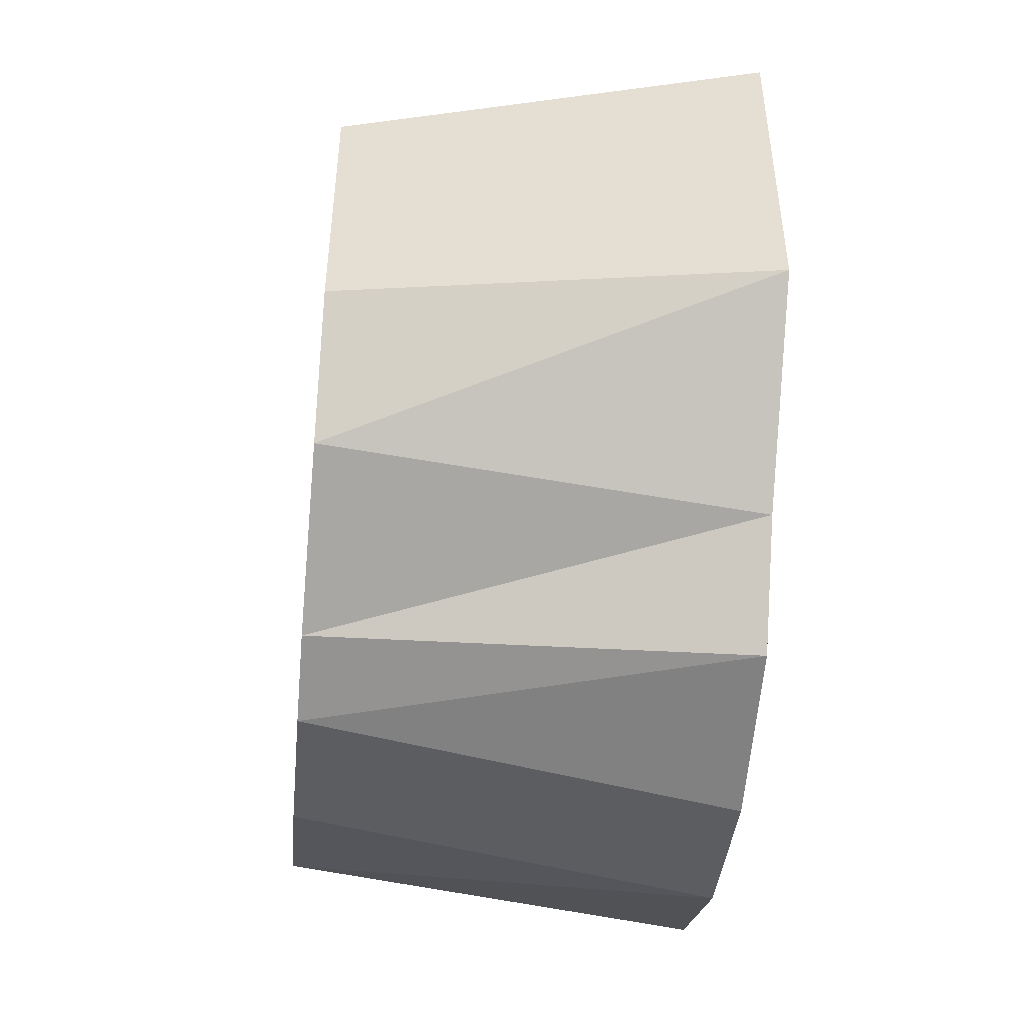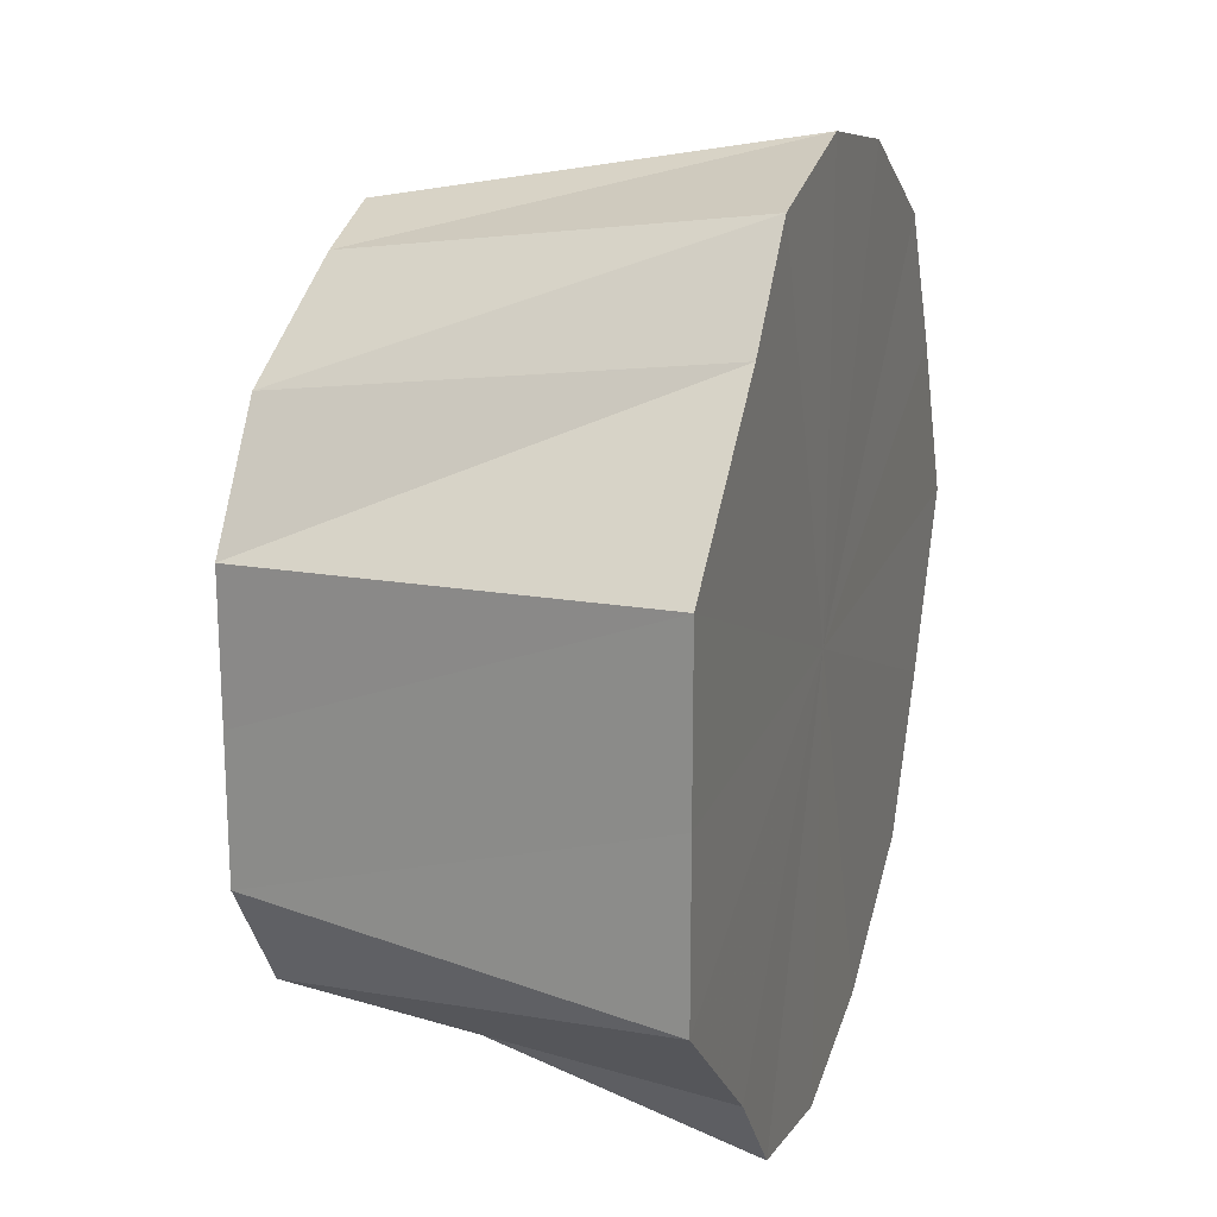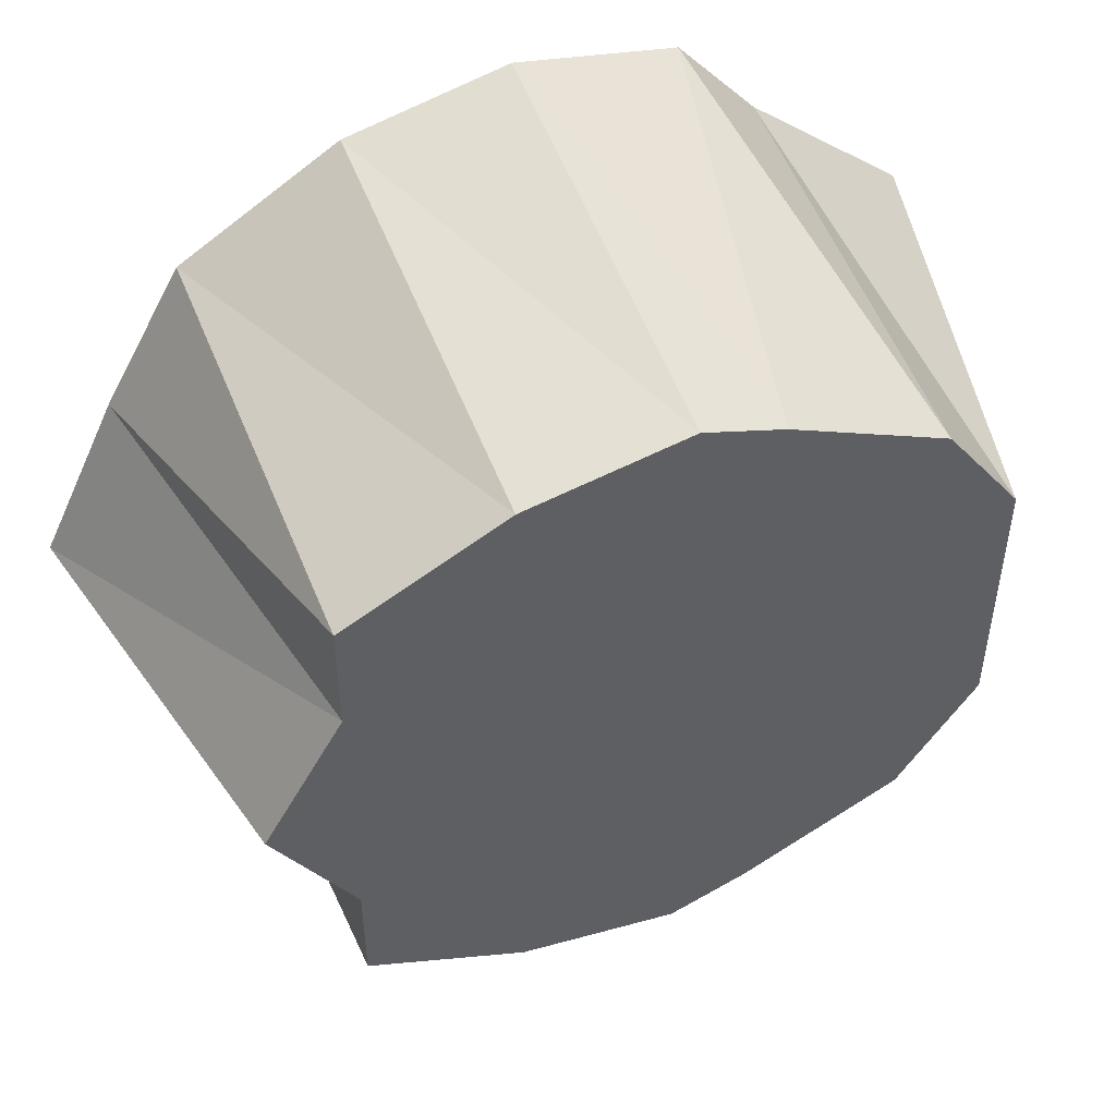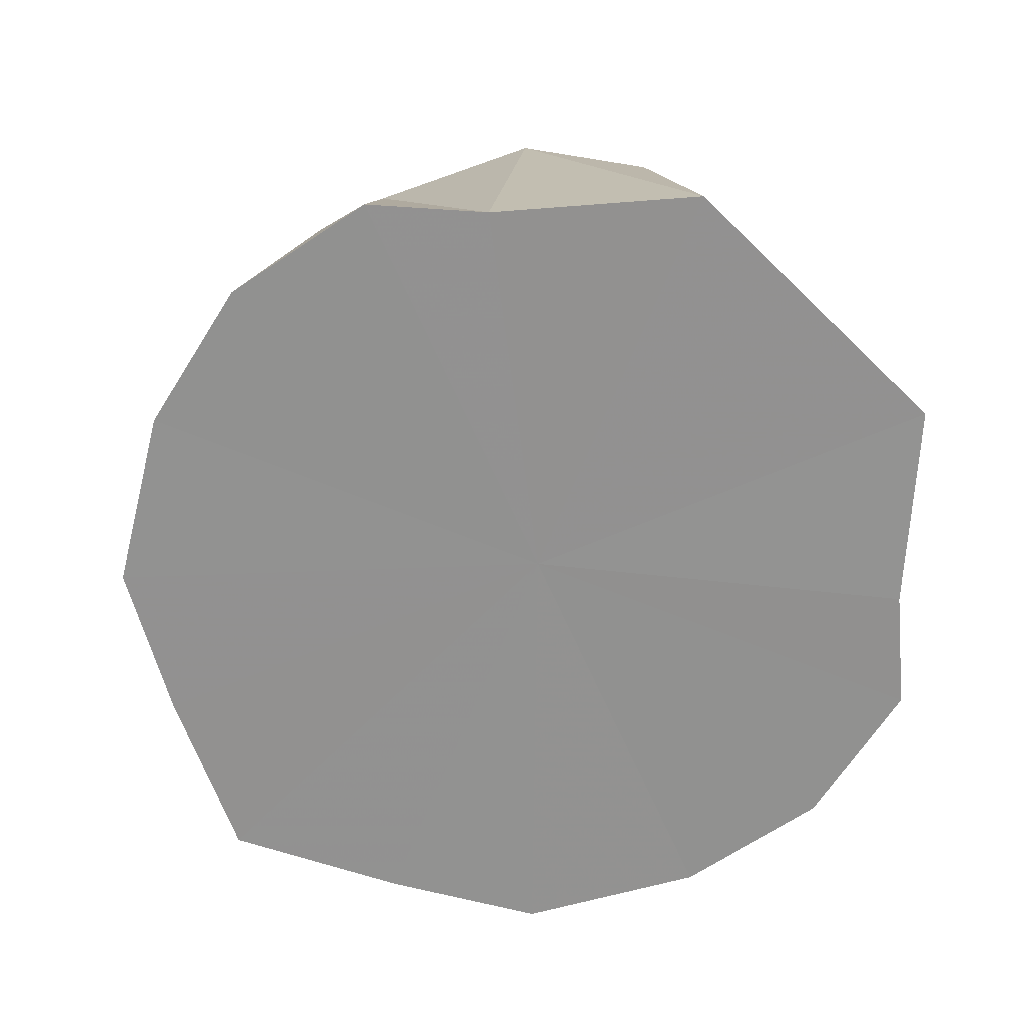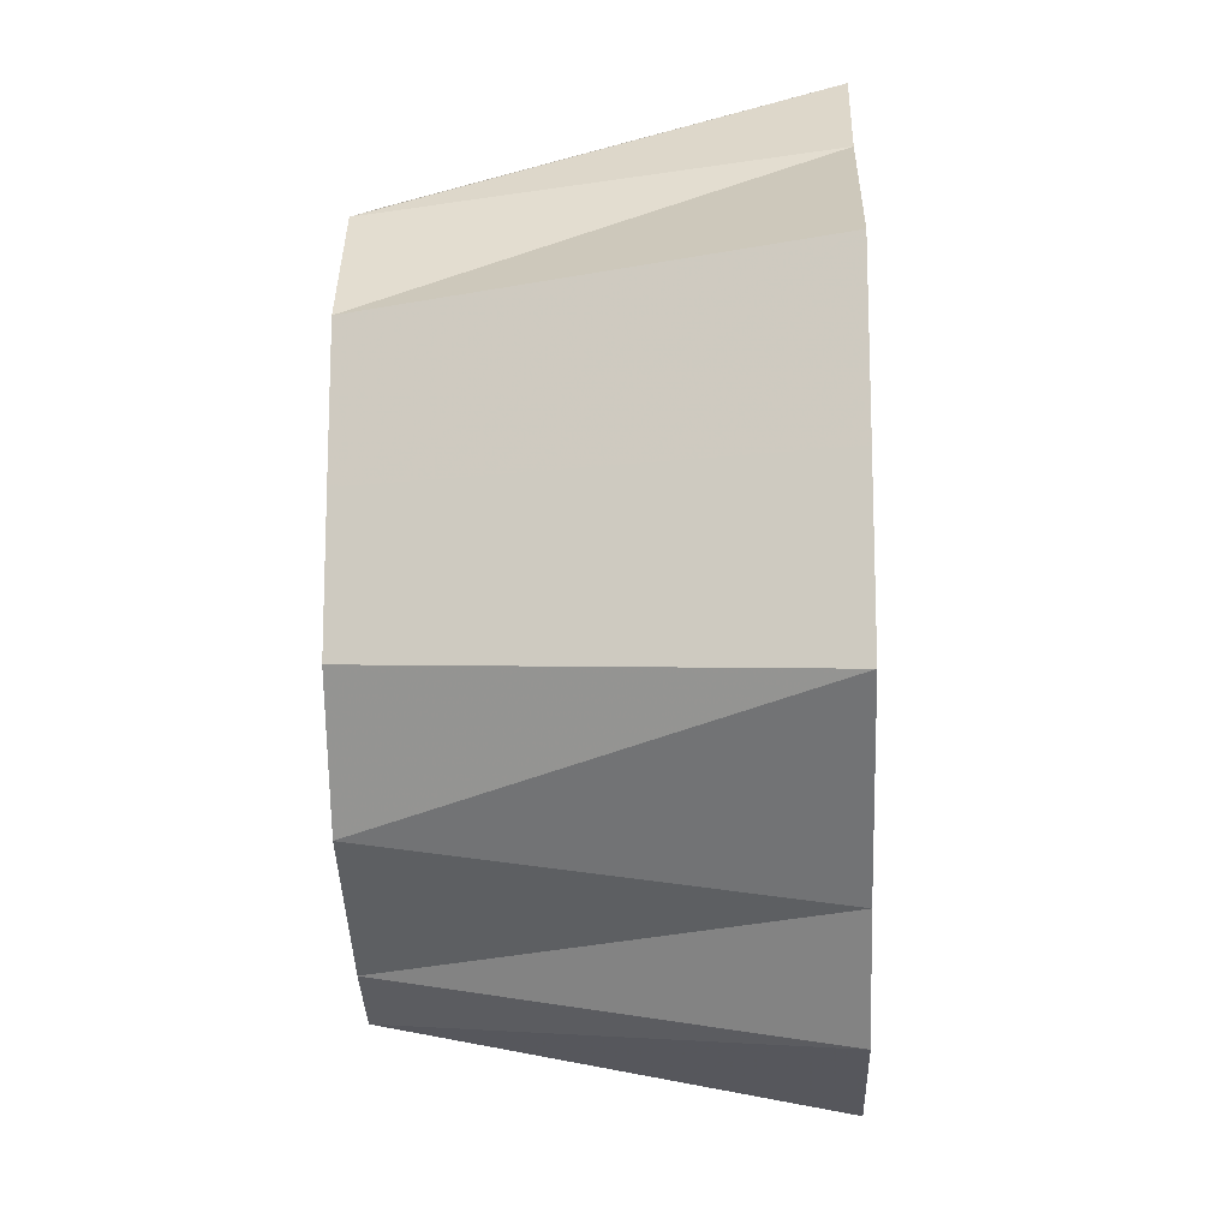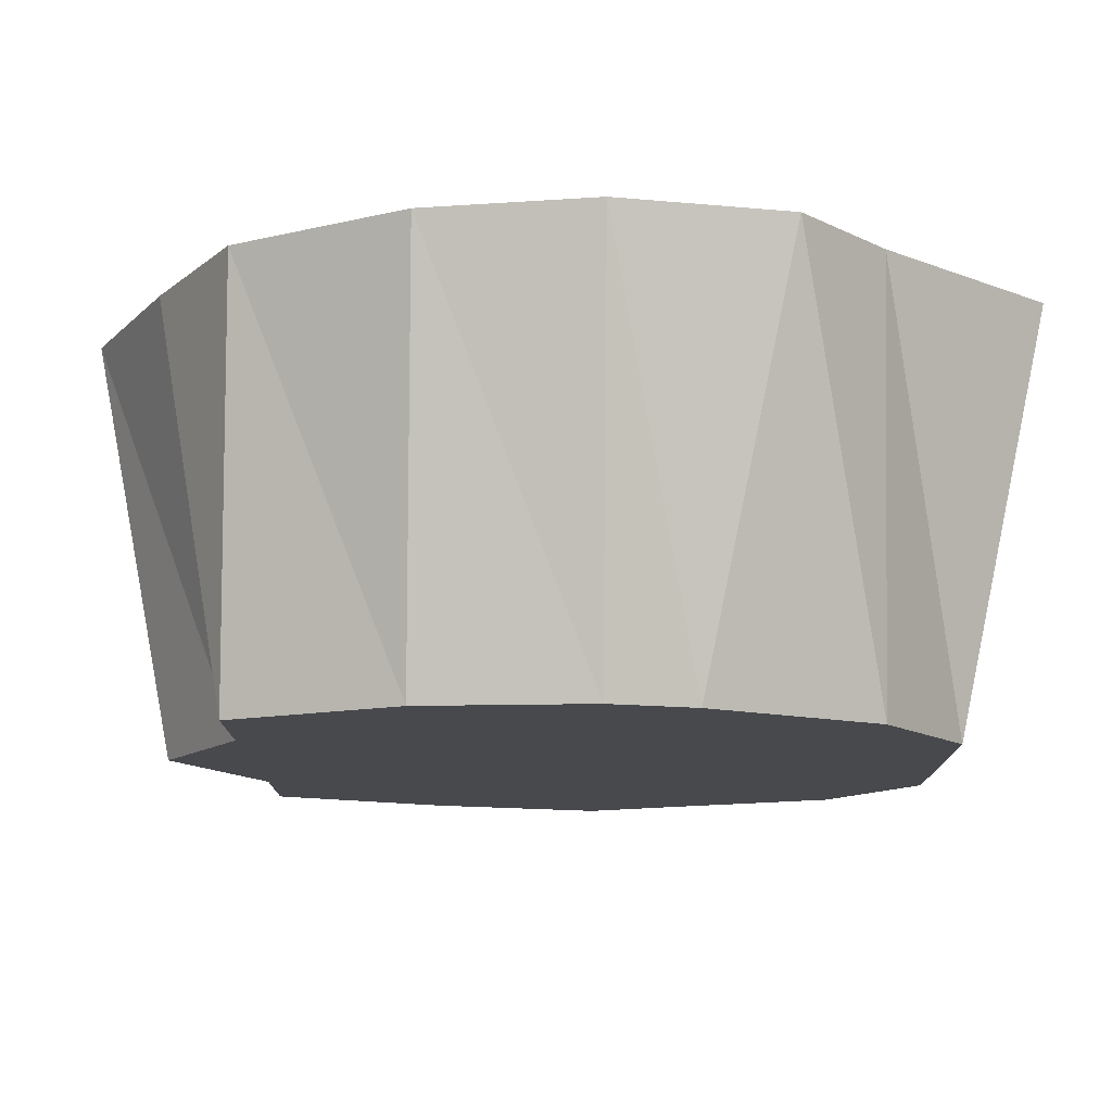
<metadata>
{"format":"obj","ext":"obj","renderer":"f3d","projection":"perspective","resolution":1024,"background":"white","views":[{"elev":-49.2,"azim":-95.2,"up":"+Z"},{"elev":19.3,"azim":-72.5,"up":"+Z"},{"elev":49.8,"azim":157.3,"up":"+Z"},{"elev":-66.1,"azim":-134.3,"up":"+Y"},{"elev":-15.7,"azim":-87.7,"up":"+Z"},{"elev":77.6,"azim":-179.6,"up":"+Z"}]}
</metadata>
<code>
o 27546
v 2249 1881 23.93
v 2249 1881 23.93
v 2249 1881 23.92
v 2249 1881 23.92
v 2249 1881 23.92
v 2249 1881 23.9
v 2249 1881 23.91
v 2249 1881 23.88
v 2249 1881 23.9
v 2249 1881 23.9
v 2249 1881 23.88
v 2249 1881 23.86
v 2249 1881 23.88
v 2249 1881 23.84
v 2249 1881 23.86
v 2249 1881 23.86
v 2249 1881 23.83
v 2249 1881 23.85
v 2249 1881 23.82
v 2249 1881 23.84
v 2249 1881 23.9
v 2249 1881 23.88
v 2248 1881 23.9
v 2248 1881 23.91
v 2249 1881 23.84
v 2248 1881 23.85
v 2249 1881 23.83
v 2249 1881 23.83
v 2249 1881 23.82
v 2249 1881 23.83
v 2249 1881 23.84
v 2248 1881 23.84
v 2248 1881 23.86
v 2248 1881 23.85
v 2249 1881 23.92
v 2249 1881 23.92
v 2249 1881 23.91
v 2249 1881 23.86
v 2249 1881 23.85
v 2249 1881 23.84
v 2248 1881 23.88
v 2248 1881 23.86
v 2248 1881 23.86
v 2248 1881 23.88
v 2248 1881 23.88
v 2248 1881 23.9
v 2248 1881 23.9
v 2248 1881 23.9
v 2248 1881 23.92
v 2249 1881 23.93
v 2248 1881 23.91
v 2249 1881 23.92
v 2249 1881 23.93
v 2249 1881 23.93
v 2249 1881 23.93
v 2249 1881 23.92
v 2249 1881 23.92
v 2249 1881 23.92
v 2249 1881 23.91
v 2249 1881 23.88
v 2249 1881 23.88
v 2249 1881 23.9
v 2249 1881 23.84
v 2249 1881 23.85
v 2249 1881 23.86
v 2249 1881 23.83
v 2249 1881 23.84
v 2248 1881 23.84
v 2248 1881 23.85
v 2249 1881 23.84
v 2248 1881 23.92
v 2248 1881 23.91
v 2248 1881 23.9
v 2249 1881 23.93
v 2249 1881 23.88
v 2249 1881 23.93
v 2249 1881 23.92
v 2249 1881 23.93
v 2249 1881 23.9
v 2248 1881 23.92
v 2249 1881 23.88
v 2248 1881 23.9
v 2249 1881 23.86
v 2248 1881 23.88
v 2249 1881 23.84
v 2248 1881 23.86
v 2249 1881 23.83
v 2248 1881 23.84
v 2249 1881 23.82
v 2249 1881 23.83
f 1 2 3
f 2 4 5
f 4 6 7
f 6 8 9
f 10 9 7
f 7 9 11
f 8 12 13
f 12 14 15
f 16 15 13
f 13 15 11
f 14 17 18
f 17 19 20
f 21 22 11
f 23 24 11
f 25 26 11
f 19 27 28
f 29 28 20
f 20 28 11
f 30 31 28
f 28 31 11
f 27 32 31
f 32 33 34
f 35 36 11
f 36 37 11
f 38 39 11
f 39 40 11
f 33 41 42
f 43 42 34
f 34 42 11
f 42 44 11
f 45 44 42
f 41 46 44
f 44 47 11
f 48 47 44
f 46 49 47
f 49 50 51
f 51 52 11
f 50 1 52
f 53 52 51
f 52 3 11
f 54 3 52
f 55 56 57
f 58 59 56
f 60 61 62
f 63 64 65
f 66 67 64
f 68 69 70
f 71 72 73
f 74 75 76
f 76 75 77
f 78 75 74
f 77 75 79
f 80 75 78
f 79 75 81
f 82 75 80
f 81 75 83
f 84 75 82
f 83 75 85
f 86 75 84
f 85 75 87
f 88 75 86
f 87 75 89
f 90 75 88
f 89 75 90

</code>
